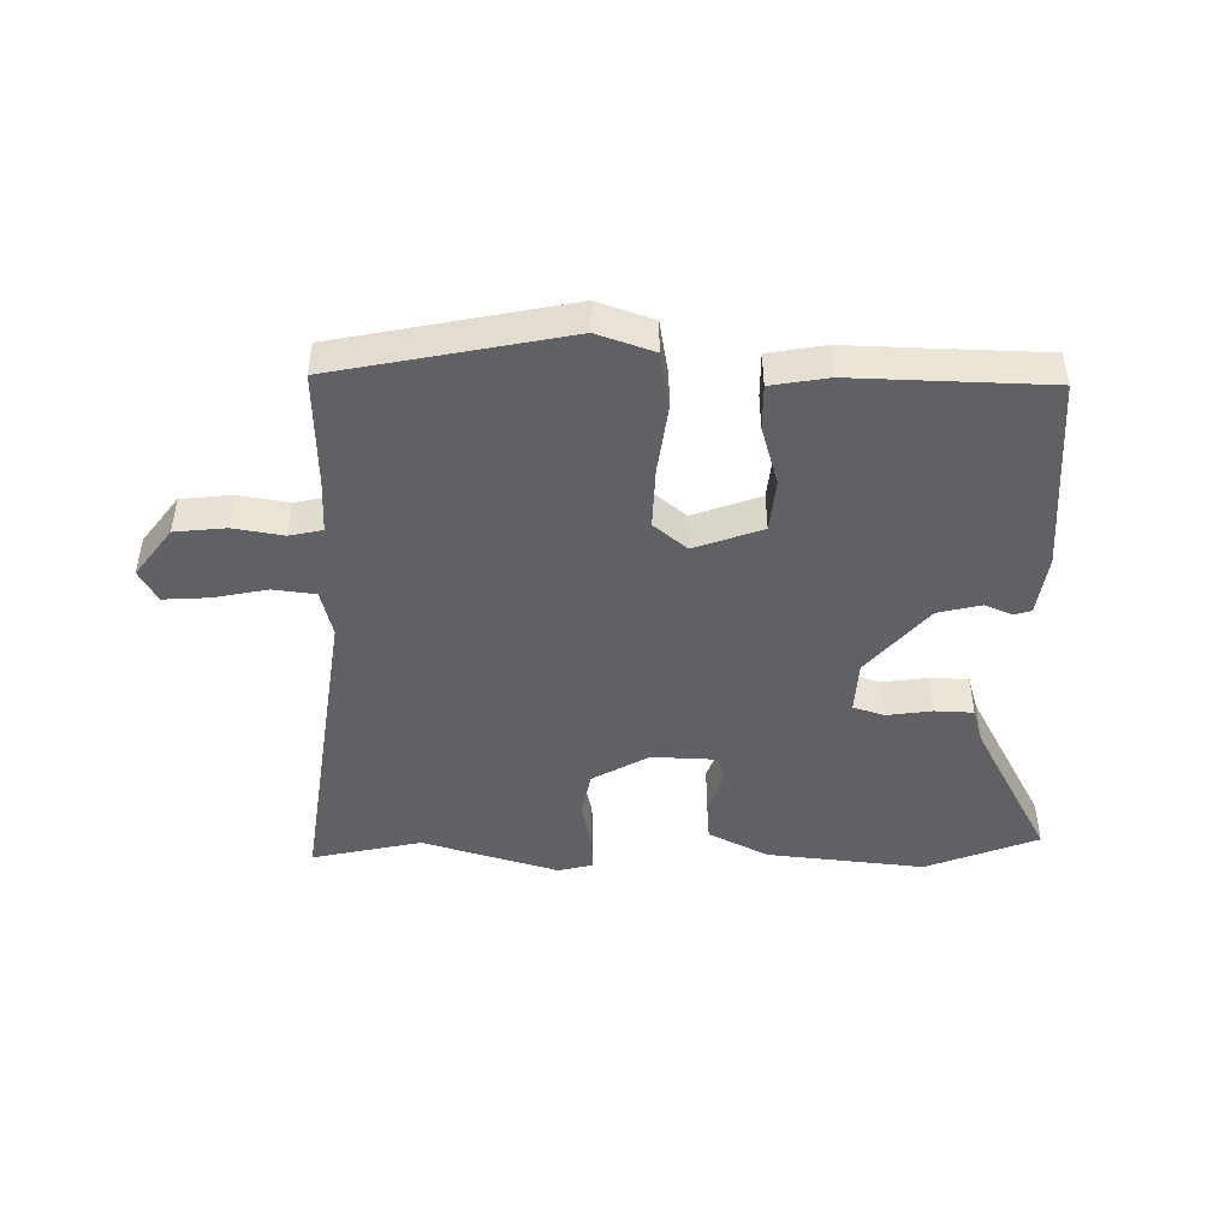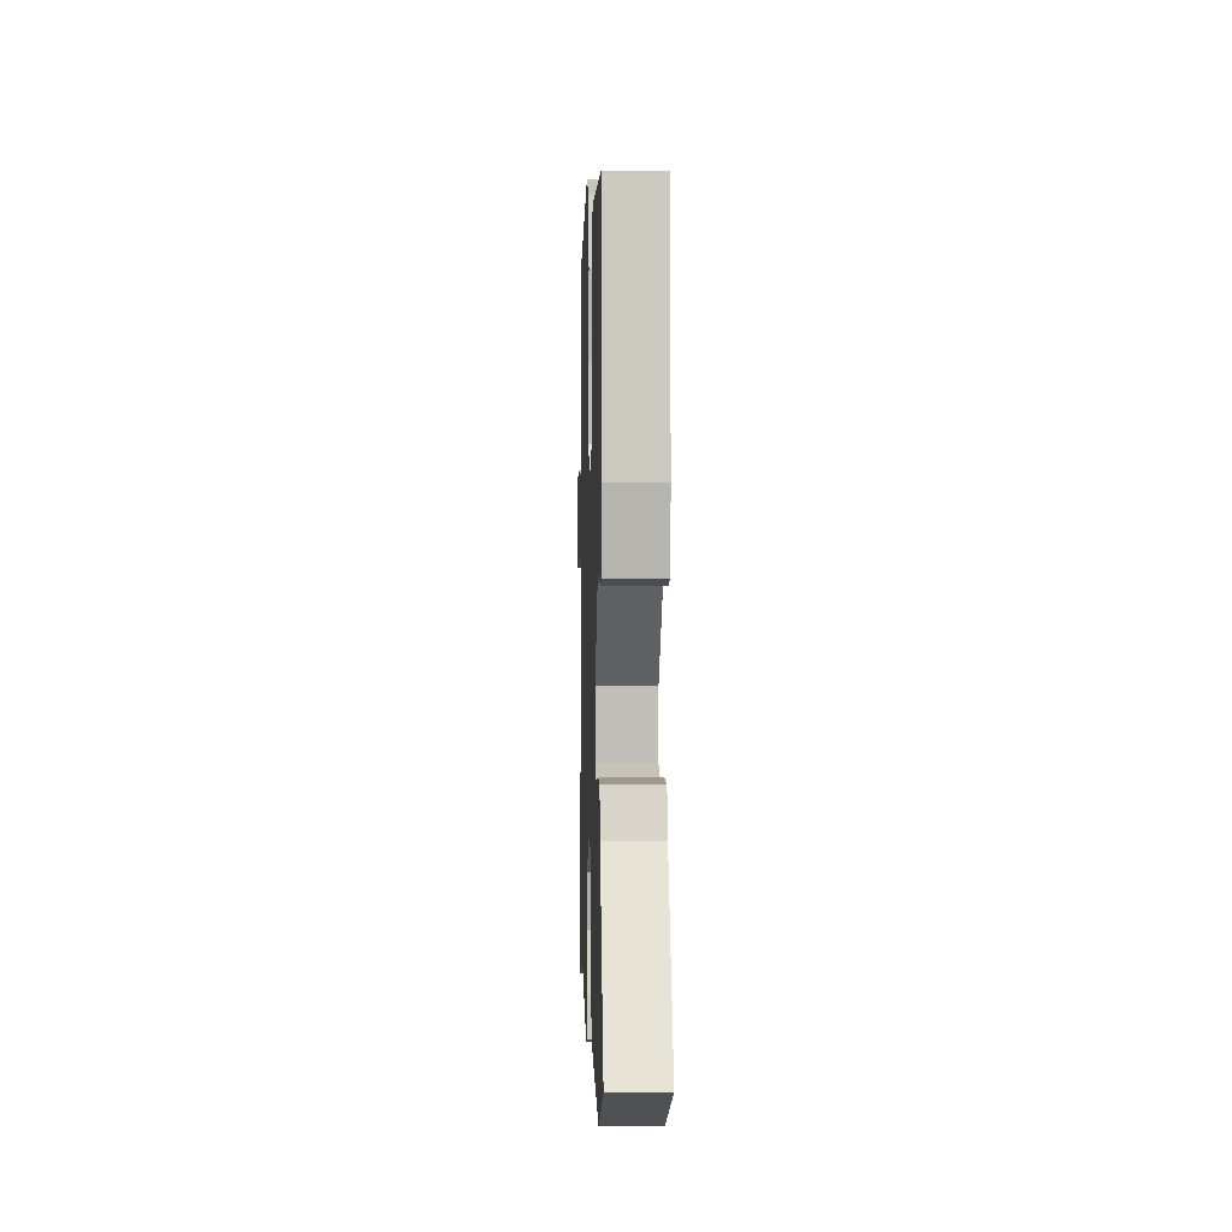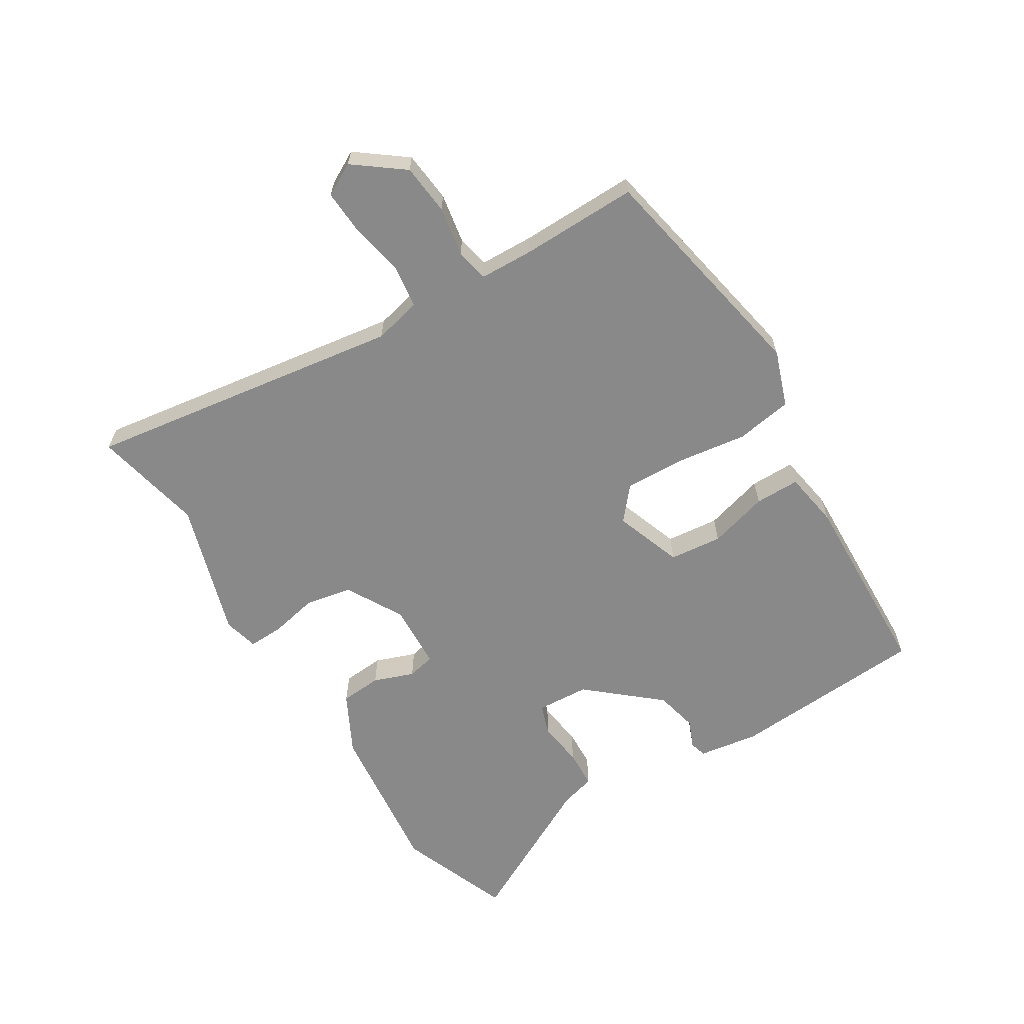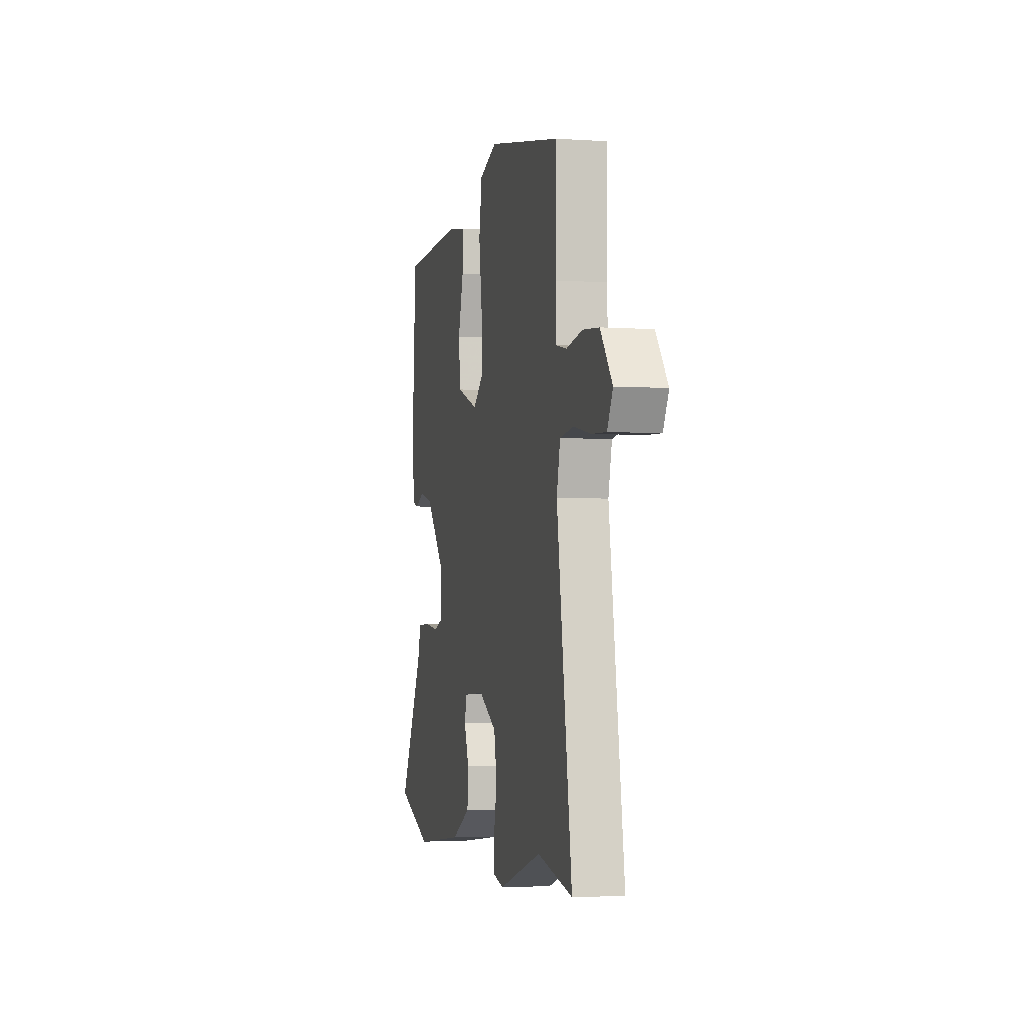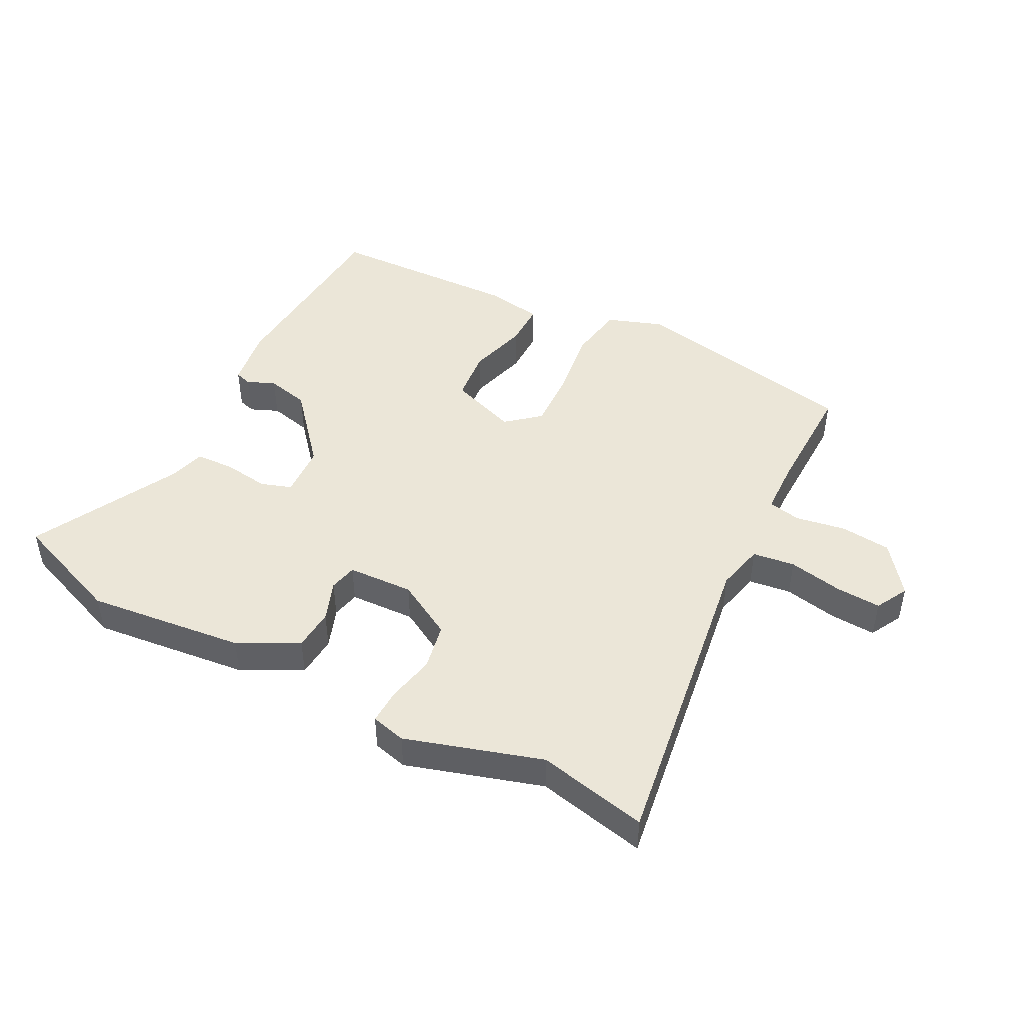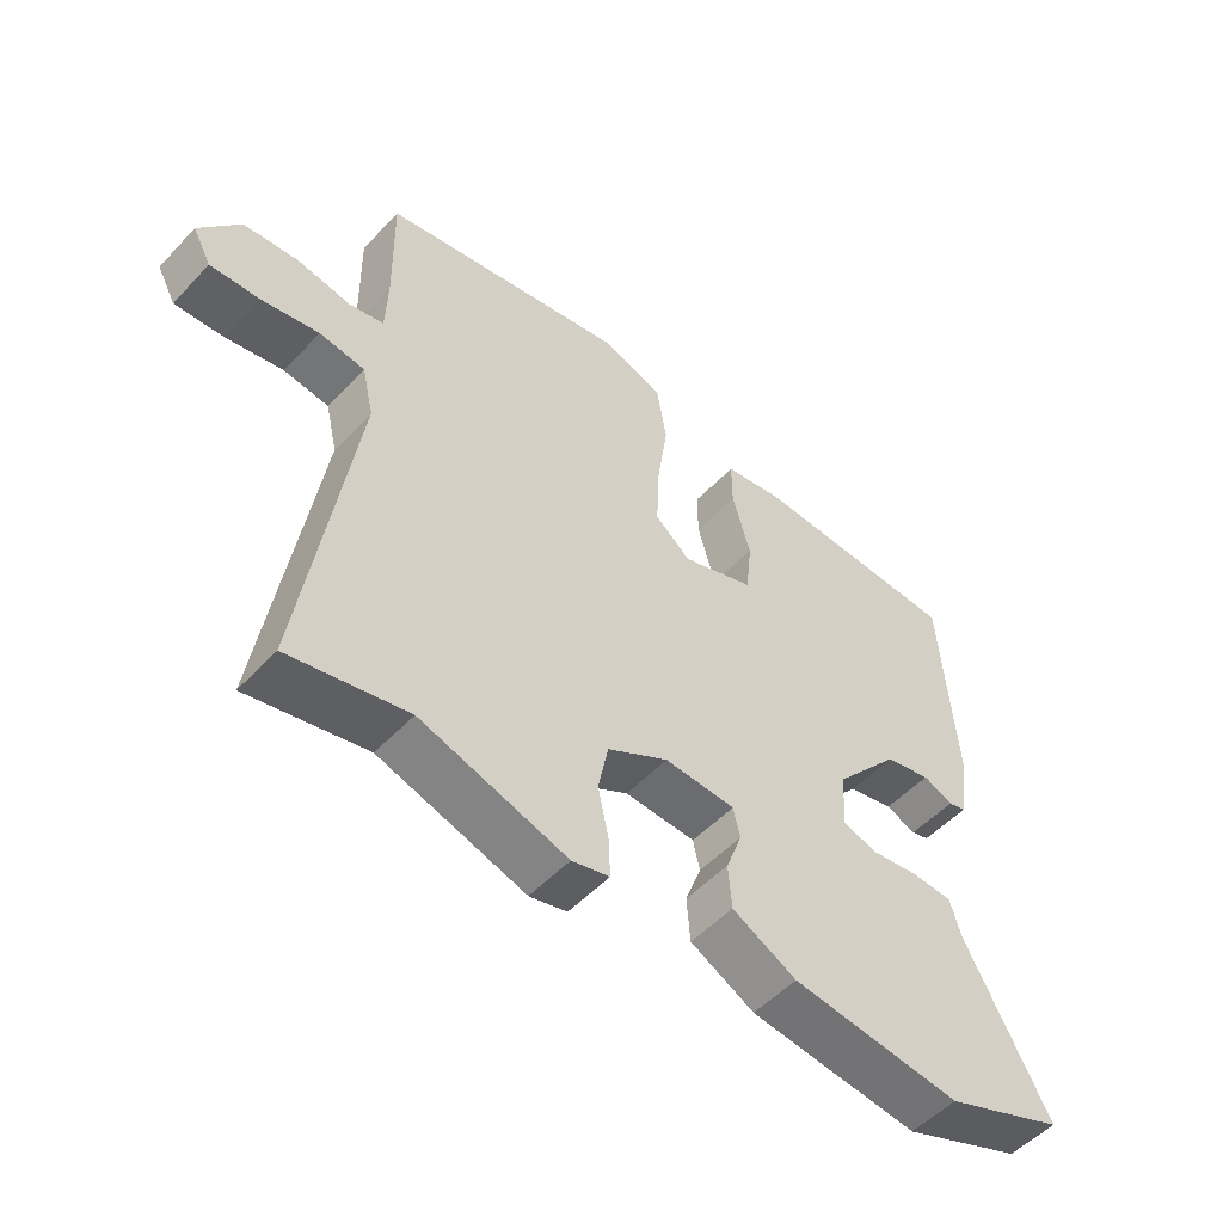
<metadata>
{"format":"obj","ext":"obj","renderer":"f3d","projection":"perspective","resolution":1024,"background":"white","views":[{"elev":-45.8,"azim":-0.4,"up":"+Y"},{"elev":0.9,"azim":88.1,"up":"+Z"},{"elev":-63.1,"azim":-58.3,"up":"+Y"},{"elev":-3.1,"azim":-103.1,"up":"+Z"},{"elev":46.3,"azim":-152.4,"up":"+Y"},{"elev":-52.2,"azim":-41.6,"up":"+Z"}]}
</metadata>
<code>
v 0.511 0.07 0.46
v 0.532 0.07 0.143
v 0.517 0.07 0.046
v 0.49 0.07 0.038
v 0.445 0.07 0.057
v 0.376 0.07 0.041
v 0.278 0.07 -0.073
v 0.273 0.07 -0.158
v 0.323 0.07 -0.175
v 0.396 0.07 -0.165
v 0.458 0.07 -0.168
v 0.474 0.07 -0.225
v 0.598 0.07 -0.462
v 0.417 0.07 -0.532
v 0.163 0.07 -0.503
v 0.067 0.07 -0.453
v 0.062 0.07 -0.386
v 0.086 0.07 -0.321
v 0.076 0.07 -0.276
v -0.03 0.07 -0.271
v -0.121 0.07 -0.322
v -0.136 0.07 -0.397
v -0.12 0.07 -0.474
v -0.118 0.07 -0.531
v -0.174 0.07 -0.545
v -0.393 0.07 -0.477
v -0.57 0.07 -0.515
v -0.494 0.07 -0.005
v -0.512 0.07 0.072
v -0.58 0.07 0.081
v -0.667 0.07 0.064
v -0.74 0.07 0.06
v -0.768 0.07 0.112
v -0.708 0.07 0.191
v -0.626 0.07 0.199
v -0.546 0.07 0.185
v -0.493 0.07 0.196
v -0.49 0.07 0.282
v -0.493 0.07 0.47
v -0.121 0.07 0.542
v -0.031 0.07 0.51
v -0.016 0.07 0.419
v -0.032 0.07 0.306
v -0.036 0.07 0.209
v 0.017 0.07 0.164
v 0.126 0.07 0.203
v 0.135 0.07 0.288
v 0.108 0.07 0.384
v 0.108 0.07 0.456
v 0.199 0.07 0.471
v 0.511 0 0.46
v 0.532 0 0.143
v 0.517 0 0.046
v 0.49 0 0.038
v 0.445 0 0.057
v 0.376 0 0.041
v 0.278 0 -0.073
v 0.273 0 -0.158
v 0.323 0 -0.175
v 0.396 0 -0.165
v 0.458 0 -0.168
v 0.474 0 -0.225
v 0.598 0 -0.462
v 0.417 0 -0.532
v 0.163 0 -0.503
v 0.067 0 -0.453
v 0.062 0 -0.386
v 0.086 0 -0.321
v 0.076 0 -0.276
v -0.03 0 -0.271
v -0.121 0 -0.322
v -0.136 0 -0.397
v -0.12 0 -0.474
v -0.118 0 -0.531
v -0.174 0 -0.545
v -0.393 0 -0.477
v -0.57 0 -0.515
v -0.494 0 -0.005
v -0.512 0 0.072
v -0.58 0 0.081
v -0.667 0 0.064
v -0.74 0 0.06
v -0.768 0 0.112
v -0.708 0 0.191
v -0.626 0 0.199
v -0.546 0 0.185
v -0.493 0 0.196
v -0.49 0 0.282
v -0.493 0 0.47
v -0.121 0 0.542
v -0.031 0 0.51
v -0.016 0 0.419
v -0.032 0 0.306
v -0.036 0 0.209
v 0.017 0 0.164
v 0.126 0 0.203
v 0.135 0 0.288
v 0.108 0 0.384
v 0.108 0 0.456
v 0.199 0 0.471
f 3 4 5
f 2 3 5
f 1 2 5
f 50 1 5
f 49 50 5
f 48 49 5
f 47 48 5
f 46 47 5 6
f 45 46 6 7
f 44 45 7 8
f 41 42 43
f 40 41 43
f 39 40 43
f 38 39 43
f 37 38 43 44
f 36 37 44 8
f 34 35 36
f 33 34 36
f 32 33 36
f 31 32 36
f 30 31 36
f 29 30 36
f 26 27 28
f 25 26 28
f 24 25 28
f 23 24 28
f 22 23 28
f 21 22 28 29
f 20 21 29 36
f 16 17 18
f 15 16 18
f 14 15 18
f 13 14 18
f 12 13 18
f 12 18 19
f 11 12 19
f 10 11 19
f 9 10 19
f 8 9 19 20
f 8 20 36
f 55 54 53
f 55 53 52
f 55 52 51
f 55 51 100
f 55 100 99
f 55 99 98
f 55 98 97
f 56 55 97 96
f 57 56 96 95
f 58 57 95 94
f 93 92 91
f 93 91 90
f 93 90 89
f 93 89 88
f 94 93 88 87
f 58 94 87 86
f 86 85 84
f 86 84 83
f 86 83 82
f 86 82 81
f 86 81 80
f 86 80 79
f 78 77 76
f 78 76 75
f 78 75 74
f 78 74 73
f 78 73 72
f 79 78 72 71
f 86 79 71 70
f 68 67 66
f 68 66 65
f 68 65 64
f 68 64 63
f 68 63 62
f 69 68 62
f 69 62 61
f 69 61 60
f 69 60 59
f 70 69 59 58
f 86 70 58
f 1 51 52 2
f 2 52 53 3
f 3 53 54 4
f 4 54 55 5
f 5 55 56 6
f 6 56 57 7
f 7 57 58 8
f 8 58 59 9
f 9 59 60 10
f 10 60 61 11
f 11 61 62 12
f 12 62 63 13
f 13 63 64 14
f 14 64 65 15
f 15 65 66 16
f 16 66 67 17
f 17 67 68 18
f 18 68 69 19
f 19 69 70 20
f 20 70 71 21
f 21 71 72 22
f 22 72 73 23
f 23 73 74 24
f 24 74 75 25
f 25 75 76 26
f 26 76 77 27
f 27 77 78 28
f 28 78 79 29
f 29 79 80 30
f 30 80 81 31
f 31 81 82 32
f 32 82 83 33
f 33 83 84 34
f 34 84 85 35
f 35 85 86 36
f 36 86 87 37
f 37 87 88 38
f 38 88 89 39
f 39 89 90 40
f 40 90 91 41
f 41 91 92 42
f 42 92 93 43
f 43 93 94 44
f 44 94 95 45
f 45 95 96 46
f 46 96 97 47
f 47 97 98 48
f 48 98 99 49
f 49 99 100 50
f 50 100 51 1

</code>
